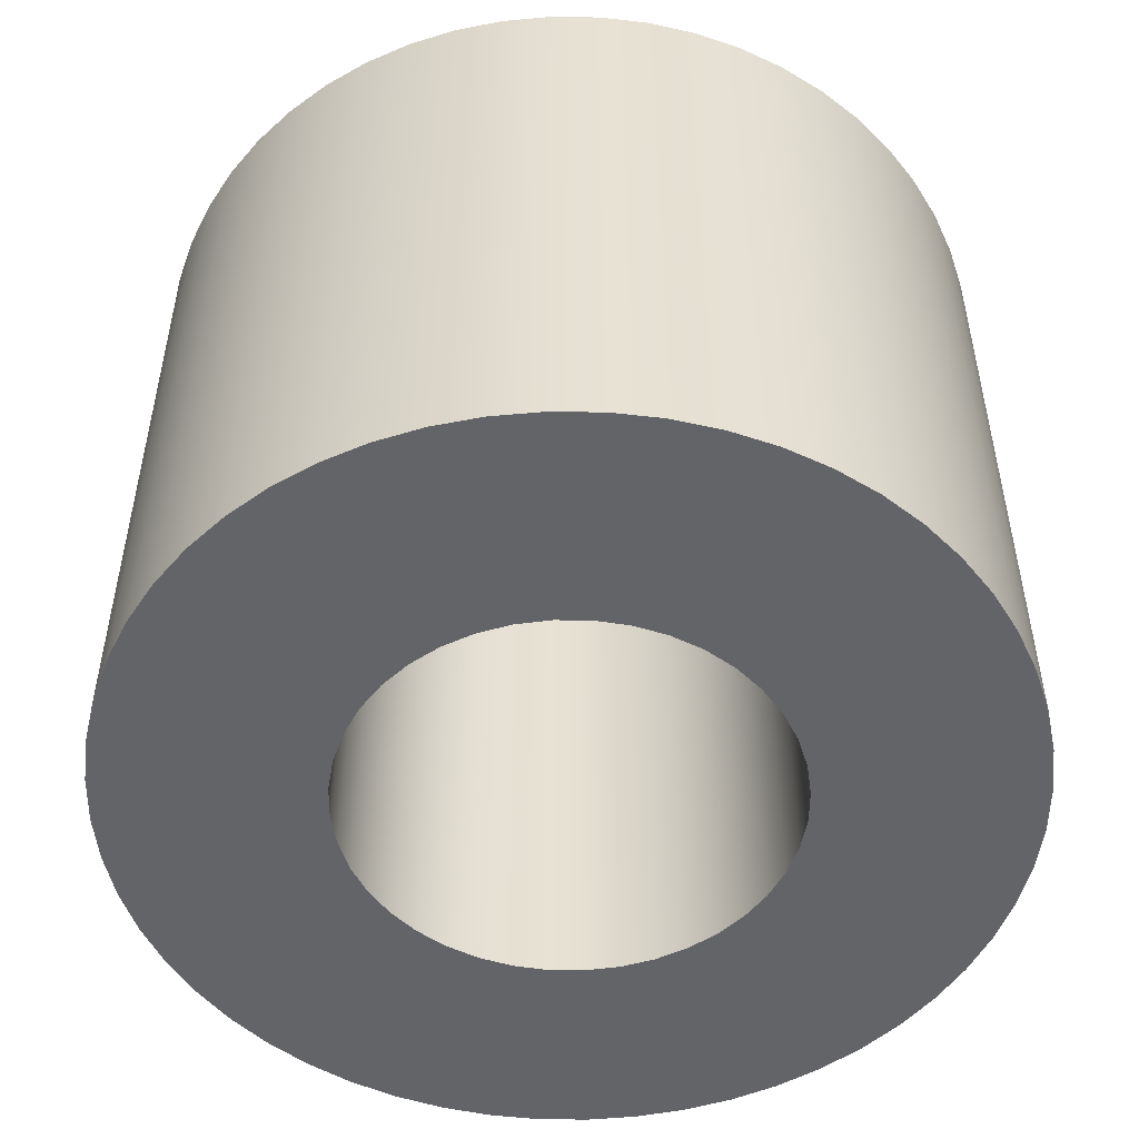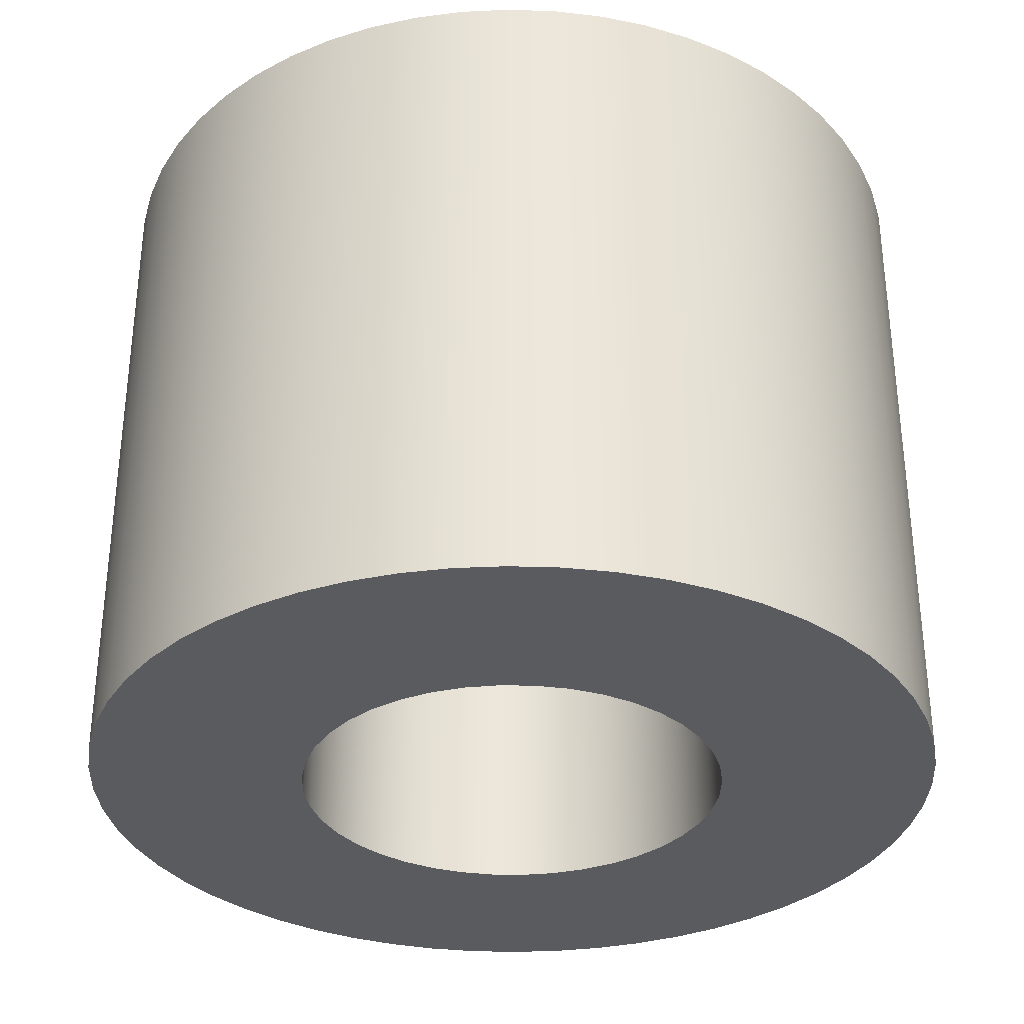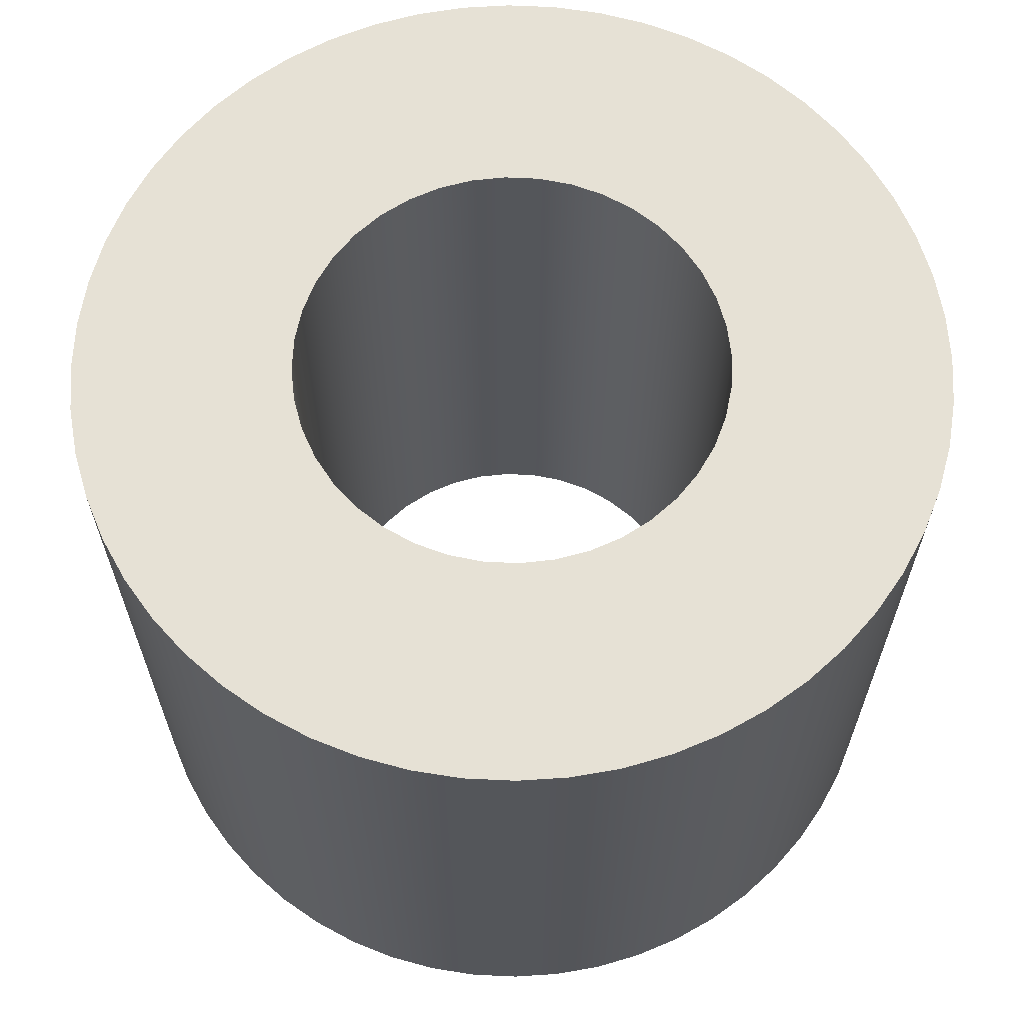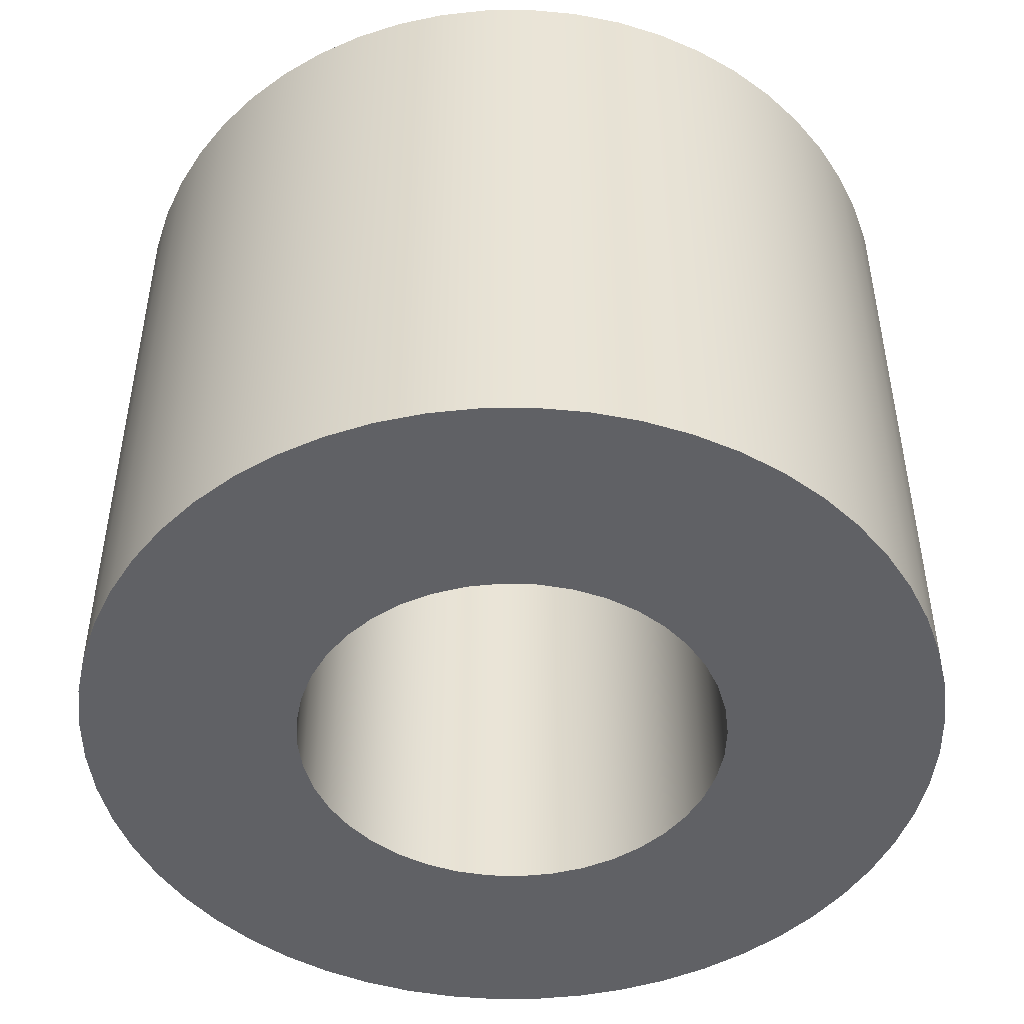
<metadata>
{"format":"obj","ext":"obj","renderer":"f3d","projection":"perspective","resolution":1024,"background":"white","views":[{"elev":-51.3,"azim":-158.3,"up":"+Z"},{"elev":-33.0,"azim":-50.9,"up":"+Z"},{"elev":64.3,"azim":70.2,"up":"+Z"},{"elev":-47.7,"azim":29.4,"up":"+Z"}]}
</metadata>
<code>
v -0.4 -4.899e-17 1.25
v -0.3951 -0.06257 1.25
v -0.3804 -0.1236 1.25
v -0.3564 -0.1816 1.25
v -0.3236 -0.2351 1.25
v -0.2828 -0.2828 1.25
v -0.2351 -0.3236 1.25
v -0.1816 -0.3564 1.25
v -0.1236 -0.3804 1.25
v -0.06257 -0.3951 1.25
v 2.449e-17 -0.4 1.25
v 0.06257 -0.3951 1.25
v 0.1236 -0.3804 1.25
v 0.1816 -0.3564 1.25
v 0.2351 -0.3236 1.25
v 0.2828 -0.2828 1.25
v 0.3236 -0.2351 1.25
v 0.3564 -0.1816 1.25
v 0.3804 -0.1236 1.25
v 0.3951 -0.06257 1.25
v 0.4 0 1.25
v 0.3951 0.06257 1.25
v 0.3804 0.1236 1.25
v 0.3564 0.1816 1.25
v 0.3236 0.2351 1.25
v 0.2828 0.2828 1.25
v 0.2351 0.3236 1.25
v 0.1816 0.3564 1.25
v 0.1236 0.3804 1.25
v 0.06257 0.3951 1.25
v 2.449e-17 0.4 1.25
v -0.06257 0.3951 1.25
v -0.1236 0.3804 1.25
v -0.1816 0.3564 1.25
v -0.2351 0.3236 1.25
v -0.2828 0.2828 1.25
v -0.3236 0.2351 1.25
v -0.3564 0.1816 1.25
v -0.3804 0.1236 1.25
v -0.3951 0.06257 1.25
v -0.4 -4.899e-17 0
v -0.3951 0.06257 0
v -0.3804 0.1236 0
v -0.3564 0.1816 0
v -0.3236 0.2351 0
v -0.2828 0.2828 0
v -0.2351 0.3236 0
v -0.1816 0.3564 0
v -0.1236 0.3804 0
v -0.06257 0.3951 0
v 2.449e-17 0.4 0
v 0.06257 0.3951 0
v 0.1236 0.3804 0
v 0.1816 0.3564 0
v 0.2351 0.3236 0
v 0.2828 0.2828 0
v 0.3236 0.2351 0
v 0.3564 0.1816 0
v 0.3804 0.1236 0
v 0.3951 0.06257 0
v 0.4 0 0
v 0.3951 -0.06257 0
v 0.3804 -0.1236 0
v 0.3564 -0.1816 0
v 0.3236 -0.2351 0
v 0.2828 -0.2828 0
v 0.2351 -0.3236 0
v 0.1816 -0.3564 0
v 0.1236 -0.3804 0
v 0.06257 -0.3951 0
v 2.449e-17 -0.4 0
v -0.06257 -0.3951 0
v -0.1236 -0.3804 0
v -0.1816 -0.3564 0
v -0.2351 -0.3236 0
v -0.2828 -0.2828 0
v -0.3236 -0.2351 0
v -0.3564 -0.1816 0
v -0.3804 -0.1236 0
v -0.3951 -0.06257 0
v -0.4 -4.899e-17 1.25
v -0.4 -4.899e-17 0
v -0.8 -9.797e-17 1.25
v -0.795 0.08957 1.25
v -0.7799 0.178 1.25
v -0.7551 0.2642 1.25
v -0.7208 0.3471 1.25
v -0.6774 0.4256 1.25
v -0.6255 0.4988 1.25
v -0.5657 0.5657 1.25
v -0.4988 0.6255 1.25
v -0.4256 0.6774 1.25
v -0.3471 0.7208 1.25
v -0.2642 0.7551 1.25
v -0.178 0.7799 1.25
v -0.08957 0.795 1.25
v 4.899e-17 0.8 1.25
v 0.08957 0.795 1.25
v 0.178 0.7799 1.25
v 0.2642 0.7551 1.25
v 0.3471 0.7208 1.25
v 0.4256 0.6774 1.25
v 0.4988 0.6255 1.25
v 0.5657 0.5657 1.25
v 0.6255 0.4988 1.25
v 0.6774 0.4256 1.25
v 0.7208 0.3471 1.25
v 0.7551 0.2642 1.25
v 0.7799 0.178 1.25
v 0.795 0.08957 1.25
v 0.8 0 1.25
v 0.795 -0.08957 1.25
v 0.7799 -0.178 1.25
v 0.7551 -0.2642 1.25
v 0.7208 -0.3471 1.25
v 0.6774 -0.4256 1.25
v 0.6255 -0.4988 1.25
v 0.5657 -0.5657 1.25
v 0.4988 -0.6255 1.25
v 0.4256 -0.6774 1.25
v 0.3471 -0.7208 1.25
v 0.2642 -0.7551 1.25
v 0.178 -0.7799 1.25
v 0.08957 -0.795 1.25
v 4.899e-17 -0.8 1.25
v -0.08957 -0.795 1.25
v -0.178 -0.7799 1.25
v -0.2642 -0.7551 1.25
v -0.3471 -0.7208 1.25
v -0.4256 -0.6774 1.25
v -0.4988 -0.6255 1.25
v -0.5657 -0.5657 1.25
v -0.6255 -0.4988 1.25
v -0.6774 -0.4256 1.25
v -0.7208 -0.3471 1.25
v -0.7551 -0.2642 1.25
v -0.7799 -0.178 1.25
v -0.795 -0.08957 1.25
v -0.8 -9.797e-17 0
v -0.795 -0.08957 0
v -0.7799 -0.178 0
v -0.7551 -0.2642 0
v -0.7208 -0.3471 0
v -0.6774 -0.4256 0
v -0.6255 -0.4988 0
v -0.5657 -0.5657 0
v -0.4988 -0.6255 0
v -0.4256 -0.6774 0
v -0.3471 -0.7208 0
v -0.2642 -0.7551 0
v -0.178 -0.7799 0
v -0.08957 -0.795 0
v 4.899e-17 -0.8 0
v 0.08957 -0.795 0
v 0.178 -0.7799 0
v 0.2642 -0.7551 0
v 0.3471 -0.7208 0
v 0.4256 -0.6774 0
v 0.4988 -0.6255 0
v 0.5657 -0.5657 0
v 0.6255 -0.4988 0
v 0.6774 -0.4256 0
v 0.7208 -0.3471 0
v 0.7551 -0.2642 0
v 0.7799 -0.178 0
v 0.795 -0.08957 0
v 0.8 0 0
v 0.795 0.08957 0
v 0.7799 0.178 0
v 0.7551 0.2642 0
v 0.7208 0.3471 0
v 0.6774 0.4256 0
v 0.6255 0.4988 0
v 0.5657 0.5657 0
v 0.4988 0.6255 0
v 0.4256 0.6774 0
v 0.3471 0.7208 0
v 0.2642 0.7551 0
v 0.178 0.7799 0
v 0.08957 0.795 0
v 4.899e-17 0.8 0
v -0.08957 0.795 0
v -0.178 0.7799 0
v -0.2642 0.7551 0
v -0.3471 0.7208 0
v -0.4256 0.6774 0
v -0.4988 0.6255 0
v -0.5657 0.5657 0
v -0.6255 0.4988 0
v -0.6774 0.4256 0
v -0.7208 0.3471 0
v -0.7551 0.2642 0
v -0.7799 0.178 0
v -0.795 0.08957 0
v -0.8 -9.797e-17 0
v -0.8 -9.797e-17 1.25
v -0.4 -4.899e-17 1.25
v -0.3951 0.06257 1.25
v -0.3804 0.1236 1.25
v -0.3564 0.1816 1.25
v -0.3236 0.2351 1.25
v -0.2828 0.2828 1.25
v -0.2351 0.3236 1.25
v -0.1816 0.3564 1.25
v -0.1236 0.3804 1.25
v -0.06257 0.3951 1.25
v 2.449e-17 0.4 1.25
v 0.06257 0.3951 1.25
v 0.1236 0.3804 1.25
v 0.1816 0.3564 1.25
v 0.2351 0.3236 1.25
v 0.2828 0.2828 1.25
v 0.3236 0.2351 1.25
v 0.3564 0.1816 1.25
v 0.3804 0.1236 1.25
v 0.3951 0.06257 1.25
v 0.4 0 1.25
v 0.3951 -0.06257 1.25
v 0.3804 -0.1236 1.25
v 0.3564 -0.1816 1.25
v 0.3236 -0.2351 1.25
v 0.2828 -0.2828 1.25
v 0.2351 -0.3236 1.25
v 0.1816 -0.3564 1.25
v 0.1236 -0.3804 1.25
v 0.06257 -0.3951 1.25
v 2.449e-17 -0.4 1.25
v -0.06257 -0.3951 1.25
v -0.1236 -0.3804 1.25
v -0.1816 -0.3564 1.25
v -0.2351 -0.3236 1.25
v -0.2828 -0.2828 1.25
v -0.3236 -0.2351 1.25
v -0.3564 -0.1816 1.25
v -0.3804 -0.1236 1.25
v -0.3951 -0.06257 1.25
v -0.8 -9.797e-17 1.25
v -0.795 -0.08957 1.25
v -0.7799 -0.178 1.25
v -0.7551 -0.2642 1.25
v -0.7208 -0.3471 1.25
v -0.6774 -0.4256 1.25
v -0.6255 -0.4988 1.25
v -0.5657 -0.5657 1.25
v -0.4988 -0.6255 1.25
v -0.4256 -0.6774 1.25
v -0.3471 -0.7208 1.25
v -0.2642 -0.7551 1.25
v -0.178 -0.7799 1.25
v -0.08957 -0.795 1.25
v 4.899e-17 -0.8 1.25
v 0.08957 -0.795 1.25
v 0.178 -0.7799 1.25
v 0.2642 -0.7551 1.25
v 0.3471 -0.7208 1.25
v 0.4256 -0.6774 1.25
v 0.4988 -0.6255 1.25
v 0.5657 -0.5657 1.25
v 0.6255 -0.4988 1.25
v 0.6774 -0.4256 1.25
v 0.7208 -0.3471 1.25
v 0.7551 -0.2642 1.25
v 0.7799 -0.178 1.25
v 0.795 -0.08957 1.25
v 0.8 0 1.25
v 0.795 0.08957 1.25
v 0.7799 0.178 1.25
v 0.7551 0.2642 1.25
v 0.7208 0.3471 1.25
v 0.6774 0.4256 1.25
v 0.6255 0.4988 1.25
v 0.5657 0.5657 1.25
v 0.4988 0.6255 1.25
v 0.4256 0.6774 1.25
v 0.3471 0.7208 1.25
v 0.2642 0.7551 1.25
v 0.178 0.7799 1.25
v 0.08957 0.795 1.25
v 4.899e-17 0.8 1.25
v -0.08957 0.795 1.25
v -0.178 0.7799 1.25
v -0.2642 0.7551 1.25
v -0.3471 0.7208 1.25
v -0.4256 0.6774 1.25
v -0.4988 0.6255 1.25
v -0.5657 0.5657 1.25
v -0.6255 0.4988 1.25
v -0.6774 0.4256 1.25
v -0.7208 0.3471 1.25
v -0.7551 0.2642 1.25
v -0.7799 0.178 1.25
v -0.795 0.08957 1.25
v -0.4 -4.899e-17 0
v -0.3951 -0.06257 0
v -0.3804 -0.1236 0
v -0.3564 -0.1816 0
v -0.3236 -0.2351 0
v -0.2828 -0.2828 0
v -0.2351 -0.3236 0
v -0.1816 -0.3564 0
v -0.1236 -0.3804 0
v -0.06257 -0.3951 0
v 2.449e-17 -0.4 0
v 0.06257 -0.3951 0
v 0.1236 -0.3804 0
v 0.1816 -0.3564 0
v 0.2351 -0.3236 0
v 0.2828 -0.2828 0
v 0.3236 -0.2351 0
v 0.3564 -0.1816 0
v 0.3804 -0.1236 0
v 0.3951 -0.06257 0
v 0.4 0 0
v 0.3951 0.06257 0
v 0.3804 0.1236 0
v 0.3564 0.1816 0
v 0.3236 0.2351 0
v 0.2828 0.2828 0
v 0.2351 0.3236 0
v 0.1816 0.3564 0
v 0.1236 0.3804 0
v 0.06257 0.3951 0
v 2.449e-17 0.4 0
v -0.06257 0.3951 0
v -0.1236 0.3804 0
v -0.1816 0.3564 0
v -0.2351 0.3236 0
v -0.2828 0.2828 0
v -0.3236 0.2351 0
v -0.3564 0.1816 0
v -0.3804 0.1236 0
v -0.3951 0.06257 0
v -0.8 -9.797e-17 0
v -0.795 0.08957 0
v -0.7799 0.178 0
v -0.7551 0.2642 0
v -0.7208 0.3471 0
v -0.6774 0.4256 0
v -0.6255 0.4988 0
v -0.5657 0.5657 0
v -0.4988 0.6255 0
v -0.4256 0.6774 0
v -0.3471 0.7208 0
v -0.2642 0.7551 0
v -0.178 0.7799 0
v -0.08957 0.795 0
v 4.899e-17 0.8 0
v 0.08957 0.795 0
v 0.178 0.7799 0
v 0.2642 0.7551 0
v 0.3471 0.7208 0
v 0.4256 0.6774 0
v 0.4988 0.6255 0
v 0.5657 0.5657 0
v 0.6255 0.4988 0
v 0.6774 0.4256 0
v 0.7208 0.3471 0
v 0.7551 0.2642 0
v 0.7799 0.178 0
v 0.795 0.08957 0
v 0.8 0 0
v 0.795 -0.08957 0
v 0.7799 -0.178 0
v 0.7551 -0.2642 0
v 0.7208 -0.3471 0
v 0.6774 -0.4256 0
v 0.6255 -0.4988 0
v 0.5657 -0.5657 0
v 0.4988 -0.6255 0
v 0.4256 -0.6774 0
v 0.3471 -0.7208 0
v 0.2642 -0.7551 0
v 0.178 -0.7799 0
v 0.08957 -0.795 0
v 4.899e-17 -0.8 0
v -0.08957 -0.795 0
v -0.178 -0.7799 0
v -0.2642 -0.7551 0
v -0.3471 -0.7208 0
v -0.4256 -0.6774 0
v -0.4988 -0.6255 0
v -0.5657 -0.5657 0
v -0.6255 -0.4988 0
v -0.6774 -0.4256 0
v -0.7208 -0.3471 0
v -0.7551 -0.2642 0
v -0.7799 -0.178 0
v -0.795 -0.08957 0
g e69785e8-e355-11ea-9a8a-54bf646e7e1f
f 2 80 1
f 1 80 82
f 81 41 40
f 40 41 42
f 40 42 39
f 39 42 43
f 39 43 38
f 38 43 44
f 38 44 37
f 37 44 45
f 37 45 36
f 36 45 46
f 36 46 35
f 35 46 47
f 35 47 34
f 34 47 48
f 34 48 33
f 33 48 49
f 33 49 32
f 32 49 50
f 32 50 31
f 31 50 51
f 31 51 30
f 30 51 52
f 30 52 29
f 29 52 53
f 29 53 28
f 28 53 54
f 28 54 27
f 27 54 55
f 27 55 26
f 26 55 56
f 26 56 25
f 25 56 57
f 25 57 24
f 24 57 58
f 24 58 23
f 23 58 59
f 23 59 22
f 22 59 60
f 22 60 21
f 21 60 61
f 21 61 20
f 20 61 62
f 20 62 19
f 19 62 63
f 19 63 18
f 18 63 64
f 18 64 17
f 17 64 65
f 17 65 16
f 16 65 66
f 16 66 15
f 15 66 67
f 15 67 14
f 14 67 68
f 14 68 13
f 13 68 69
f 13 69 12
f 12 69 70
f 12 70 11
f 11 70 71
f 11 71 10
f 10 71 72
f 10 72 9
f 9 72 73
f 9 73 8
f 8 73 74
f 8 74 7
f 7 74 75
f 7 75 6
f 6 75 76
f 6 76 5
f 5 76 77
f 5 77 4
f 4 77 78
f 4 78 3
f 3 78 79
f 3 79 2
f 2 79 80
g e697ace8-e355-11ea-8ed8-54bf646e7e1f
f 84 194 83
f 83 194 195
f 196 139 138
f 138 139 140
f 138 140 137
f 137 140 141
f 137 141 136
f 136 141 142
f 136 142 135
f 135 142 143
f 135 143 134
f 134 143 144
f 134 144 133
f 133 144 145
f 133 145 132
f 132 145 146
f 132 146 131
f 131 146 147
f 131 147 130
f 130 147 148
f 130 148 129
f 129 148 149
f 129 149 128
f 128 149 150
f 128 150 127
f 127 150 151
f 127 151 126
f 126 151 152
f 126 152 125
f 125 152 153
f 125 153 124
f 124 153 154
f 124 154 123
f 123 154 155
f 123 155 122
f 122 155 156
f 122 156 121
f 121 156 157
f 121 157 120
f 120 157 158
f 120 158 119
f 119 158 159
f 119 159 118
f 118 159 160
f 118 160 117
f 117 160 161
f 117 161 116
f 116 161 162
f 116 162 115
f 115 162 163
f 115 163 114
f 114 163 164
f 114 164 113
f 113 164 165
f 113 165 112
f 112 165 166
f 112 166 111
f 111 166 167
f 111 167 110
f 110 167 168
f 110 168 109
f 109 168 169
f 109 169 108
f 108 169 170
f 108 170 107
f 107 170 171
f 107 171 106
f 106 171 172
f 106 172 105
f 105 172 173
f 105 173 104
f 104 173 174
f 104 174 103
f 103 174 175
f 103 175 102
f 102 175 176
f 102 176 101
f 101 176 177
f 101 177 100
f 100 177 178
f 100 178 99
f 99 178 179
f 99 179 98
f 98 179 180
f 98 180 97
f 97 180 181
f 97 181 96
f 96 181 182
f 96 182 95
f 95 182 183
f 95 183 94
f 94 183 184
f 94 184 93
f 93 184 185
f 93 185 92
f 92 185 186
f 92 186 91
f 91 186 187
f 91 187 90
f 90 187 188
f 90 188 89
f 89 188 189
f 89 189 88
f 88 189 190
f 88 190 87
f 87 190 191
f 87 191 86
f 86 191 192
f 86 192 85
f 85 192 193
f 85 193 84
f 84 193 194
g e697d400-e355-11ea-ac8a-54bf646e7e1f
f 198 292 197
f 197 292 237
f 197 237 238
f 292 198 291
f 291 198 199
f 291 199 290
f 290 199 200
f 290 200 289
f 289 200 288
f 288 200 201
f 288 201 287
f 287 201 202
f 287 202 286
f 286 202 285
f 285 202 203
f 285 203 284
f 284 203 204
f 284 204 283
f 283 204 205
f 283 205 282
f 282 205 281
f 281 205 206
f 281 206 280
f 280 206 207
f 280 207 279
f 279 207 278
f 278 207 208
f 278 208 277
f 277 208 209
f 277 209 276
f 276 209 275
f 275 209 210
f 275 210 274
f 274 210 211
f 274 211 273
f 273 211 212
f 273 212 272
f 272 212 271
f 271 212 213
f 271 213 270
f 270 213 214
f 270 214 269
f 269 214 268
f 268 214 215
f 268 215 267
f 267 215 216
f 267 216 266
f 266 216 217
f 266 217 265
f 265 217 264
f 264 217 218
f 264 218 263
f 263 218 219
f 263 219 262
f 262 219 220
f 262 220 261
f 261 220 260
f 260 220 221
f 260 221 259
f 259 221 222
f 259 222 258
f 258 222 257
f 257 222 223
f 257 223 256
f 256 223 224
f 256 224 255
f 255 224 225
f 255 225 254
f 254 225 253
f 253 225 226
f 253 226 252
f 252 226 227
f 252 227 251
f 251 227 250
f 250 227 228
f 250 228 249
f 249 228 229
f 249 229 248
f 248 229 247
f 247 229 230
f 247 230 246
f 246 230 231
f 246 231 245
f 245 231 232
f 245 232 244
f 244 232 243
f 243 232 233
f 243 233 242
f 242 233 234
f 242 234 241
f 241 234 240
f 240 234 235
f 240 235 239
f 239 235 236
f 239 236 238
f 238 236 197
g e6982234-e355-11ea-a3e6-54bf646e7e1f
f 294 388 293
f 293 388 333
f 293 333 334
f 388 294 387
f 387 294 295
f 387 295 386
f 386 295 296
f 386 296 385
f 385 296 384
f 384 296 297
f 384 297 383
f 383 297 298
f 383 298 382
f 382 298 381
f 381 298 299
f 381 299 380
f 380 299 300
f 380 300 379
f 379 300 301
f 379 301 378
f 378 301 377
f 377 301 302
f 377 302 376
f 376 302 303
f 376 303 375
f 375 303 374
f 374 303 304
f 374 304 373
f 373 304 305
f 373 305 372
f 372 305 371
f 371 305 306
f 371 306 370
f 370 306 307
f 370 307 369
f 369 307 308
f 369 308 368
f 368 308 367
f 367 308 309
f 367 309 366
f 366 309 310
f 366 310 365
f 365 310 364
f 364 310 311
f 364 311 363
f 363 311 312
f 363 312 362
f 362 312 313
f 362 313 361
f 361 313 360
f 360 313 314
f 360 314 359
f 359 314 315
f 359 315 358
f 358 315 316
f 358 316 357
f 357 316 356
f 356 316 317
f 356 317 355
f 355 317 318
f 355 318 354
f 354 318 353
f 353 318 319
f 353 319 352
f 352 319 320
f 352 320 351
f 351 320 321
f 351 321 350
f 350 321 349
f 349 321 322
f 349 322 348
f 348 322 323
f 348 323 347
f 347 323 346
f 346 323 324
f 346 324 345
f 345 324 325
f 345 325 344
f 344 325 343
f 343 325 326
f 343 326 342
f 342 326 327
f 342 327 341
f 341 327 328
f 341 328 340
f 340 328 339
f 339 328 329
f 339 329 338
f 338 329 330
f 338 330 337
f 337 330 336
f 336 330 331
f 336 331 335
f 335 331 332
f 335 332 334
f 334 332 293

</code>
